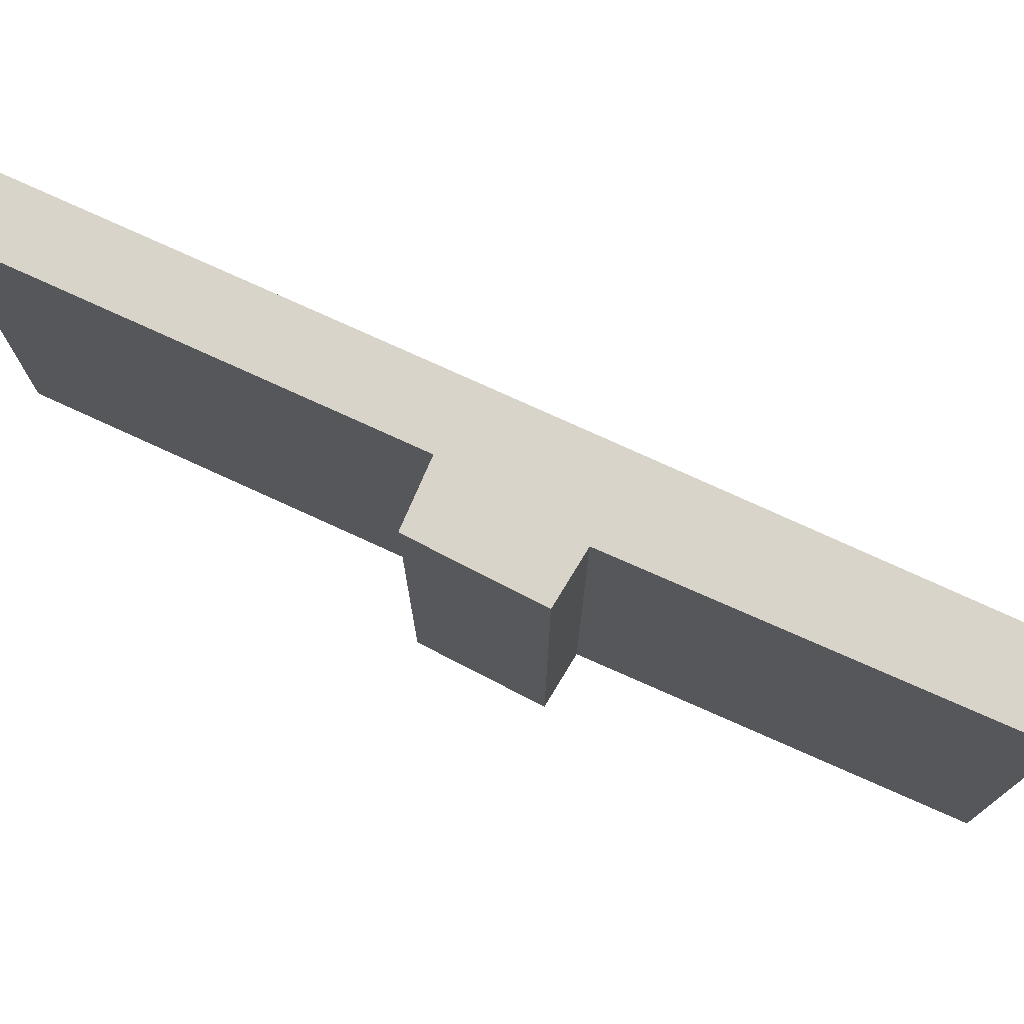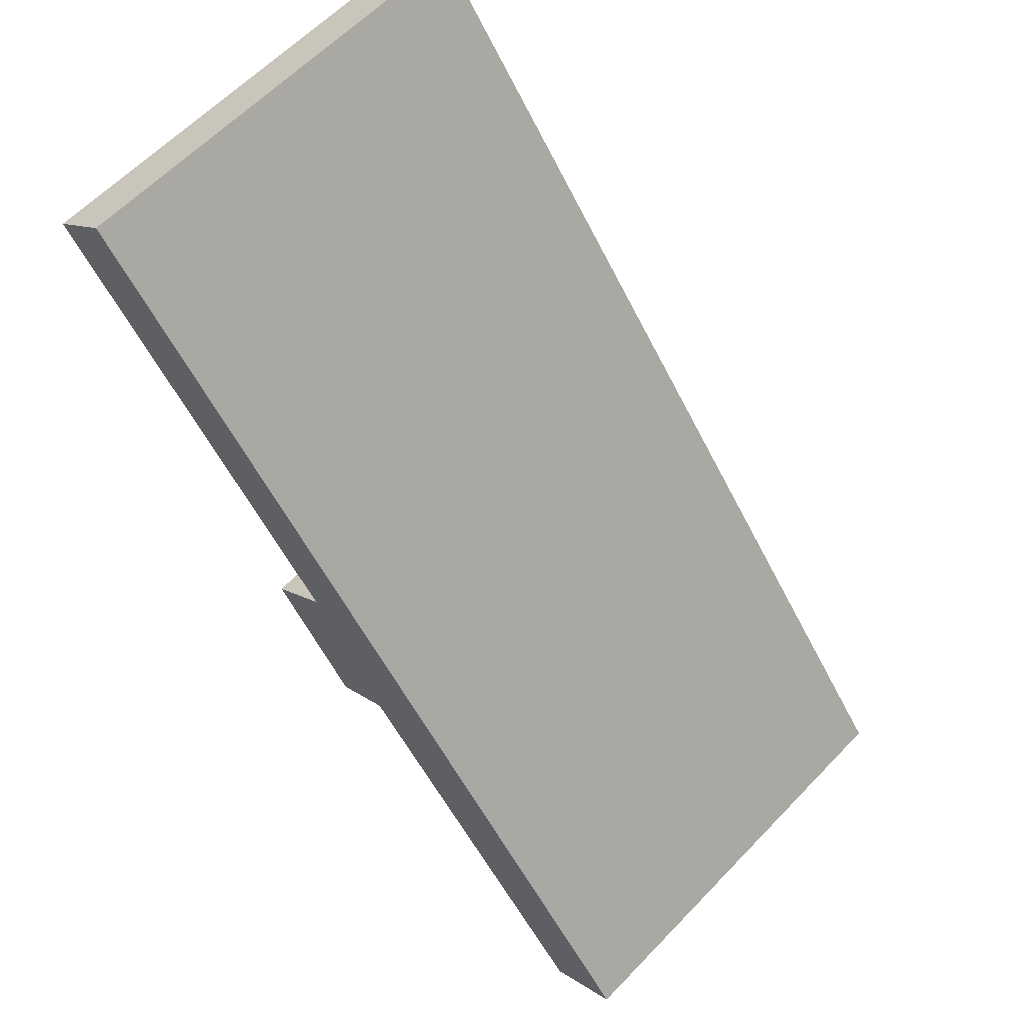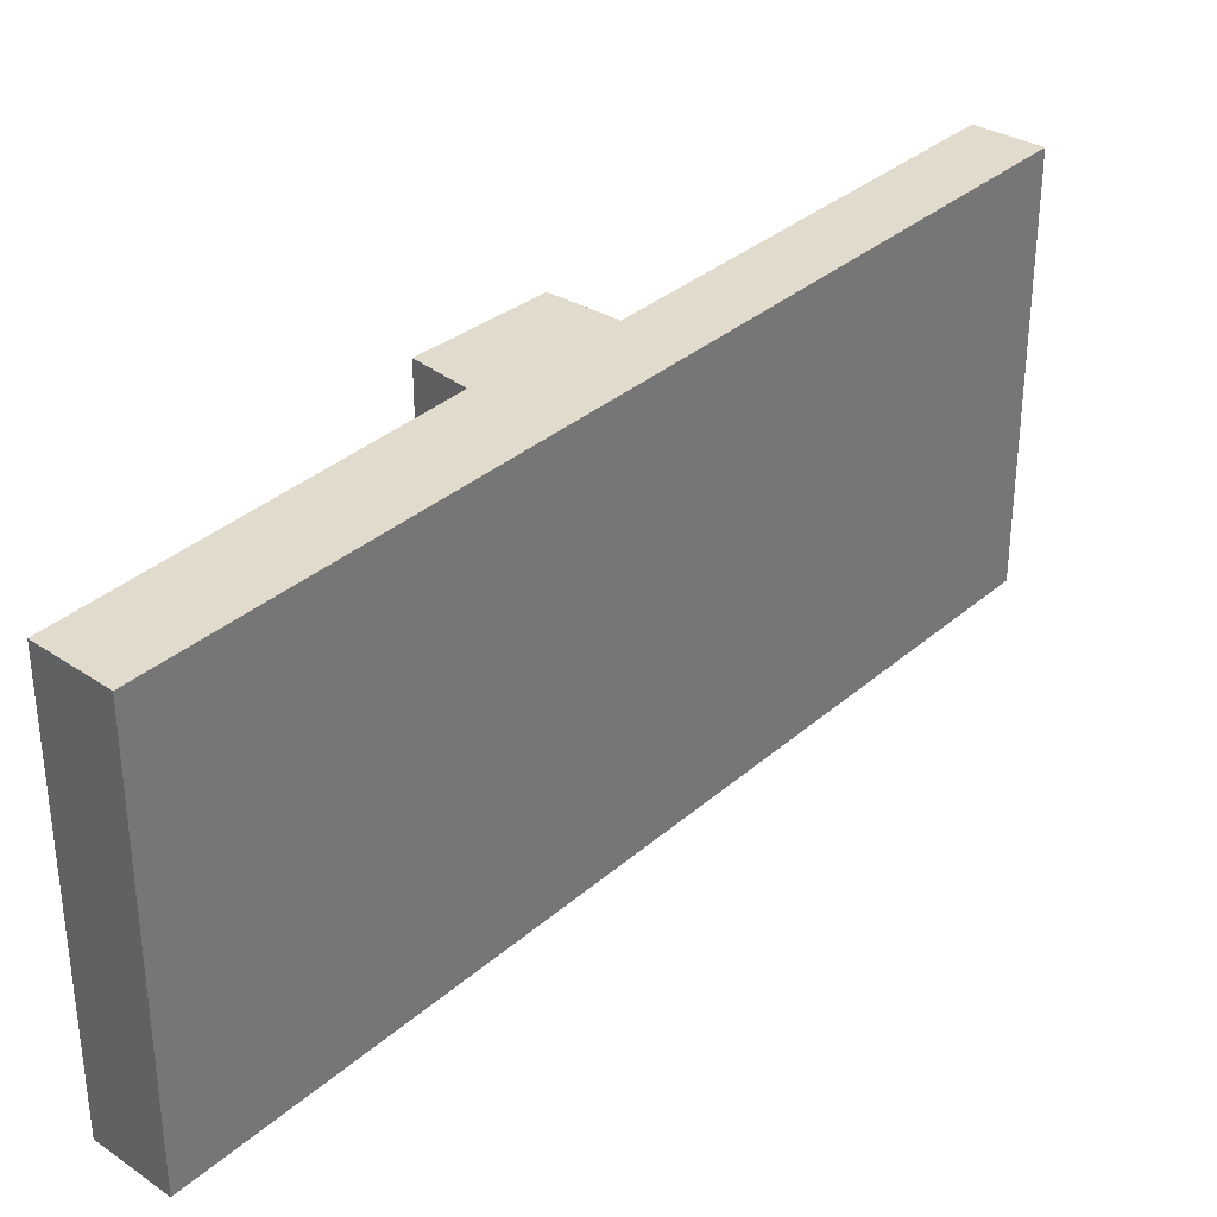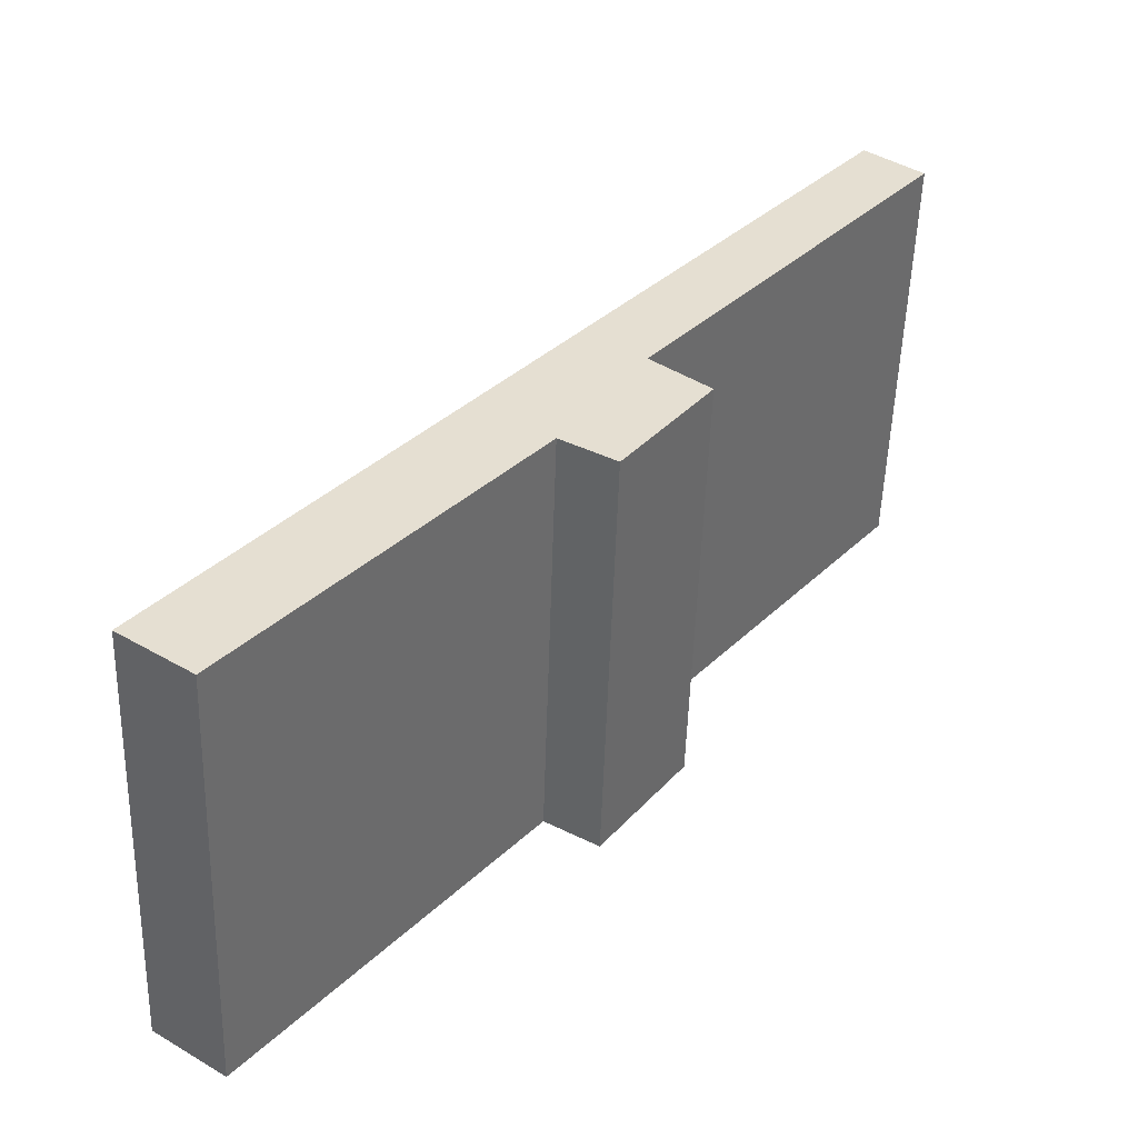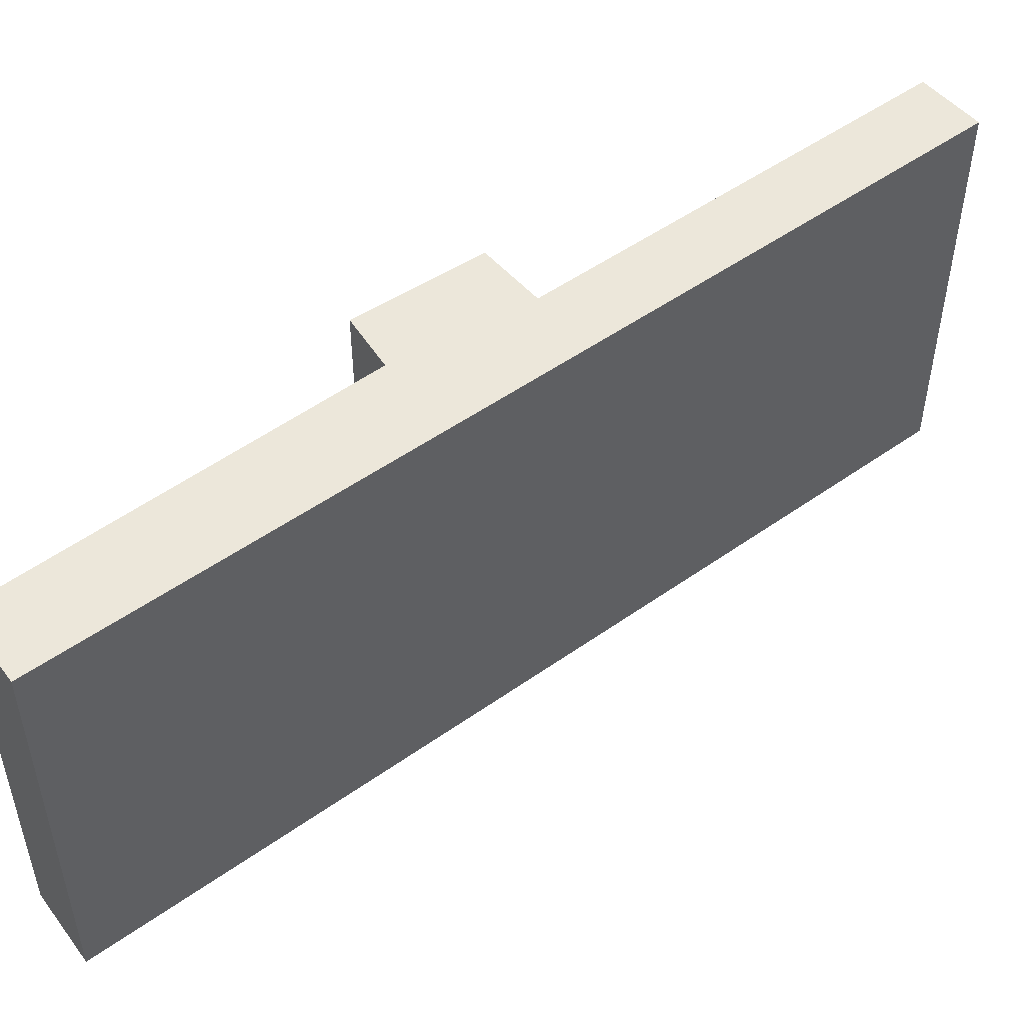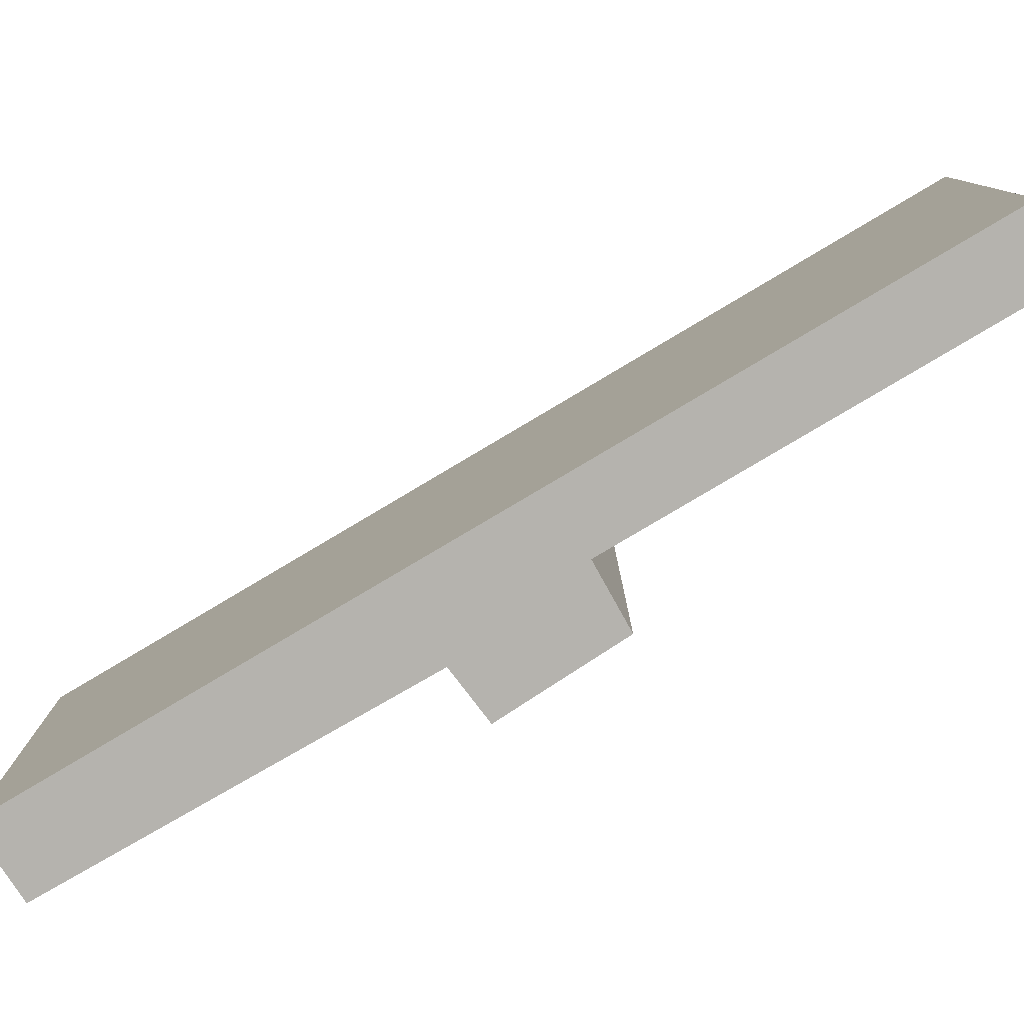
<metadata>
{"format":"obj","ext":"obj","renderer":"f3d","projection":"perspective","resolution":1024,"background":"white","views":[{"elev":74.9,"azim":153.0,"up":"+Y"},{"elev":61.1,"azim":-136.5,"up":"+Z"},{"elev":33.8,"azim":-101.2,"up":"+Y"},{"elev":-53.2,"azim":-1.8,"up":"+Z"},{"elev":50.7,"azim":-89.6,"up":"+Y"},{"elev":-80.0,"azim":-21.0,"up":"+Y"}]}
</metadata>
<code>
v  10.39 11.74 6.511
v  11.12 11.74 10.9
v  12.63 11.74 9.635
v  17.33 11.74 21.96
v  18.85 11.74 20.71
v  0 11.74 7.189e-16
v  8.958 11.74 7.396
v  1.859 11.74 -1.349
v  18.85 -1.268e-15 20.71
v  11.12 -6.677e-16 10.9
v  12.63 -5.9e-16 9.635
v  10.39 -3.987e-16 6.511
v  8.958 -4.529e-16 7.396
v  1.859 8.26e-17 -1.349
v  17.33 -1.345e-15 21.96
v  0 0 0
g defaultobject
f 1 2 3
f 2 4 5
f 4 2 6
f 6 2 7
f 7 2 1
f 6 7 8
f 9 2 5
f 2 9 10
f 11 1 3
f 1 11 12
f 13 8 7
f 8 13 14
f 10 3 2
f 3 10 11
f 15 5 4
f 5 15 9
f 12 7 1
f 7 12 13
f 14 6 8
f 6 14 16
f 16 4 6
f 4 16 15
f 15 10 9
f 10 15 16
f 10 16 13
f 10 13 12
f 13 16 14
f 12 11 10

</code>
